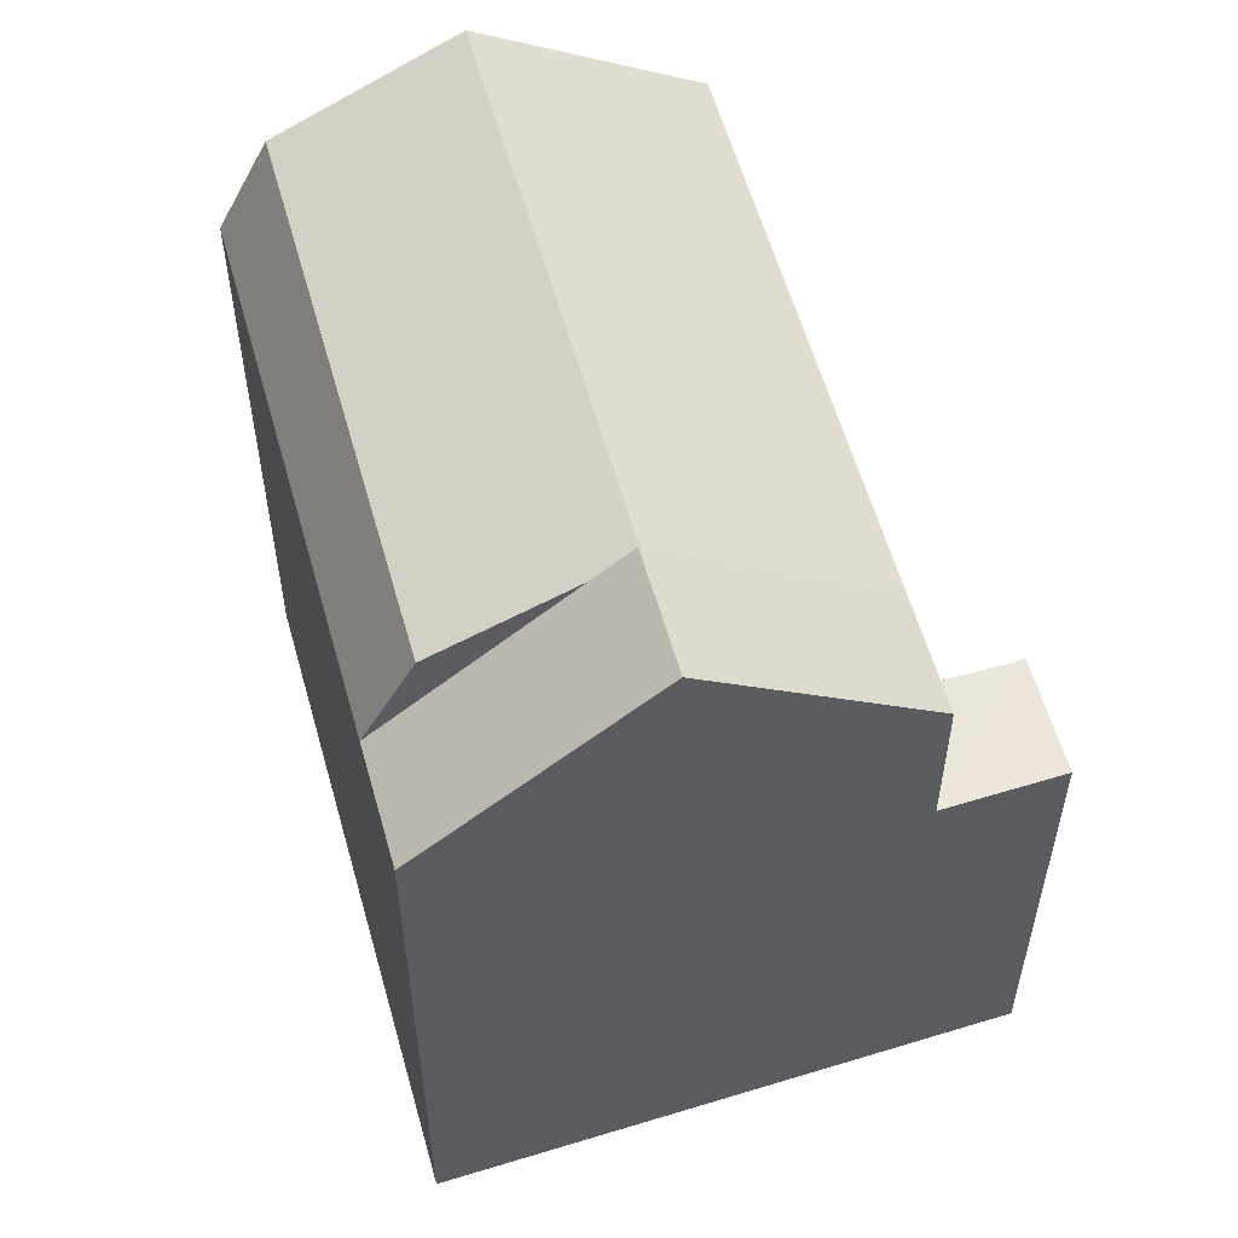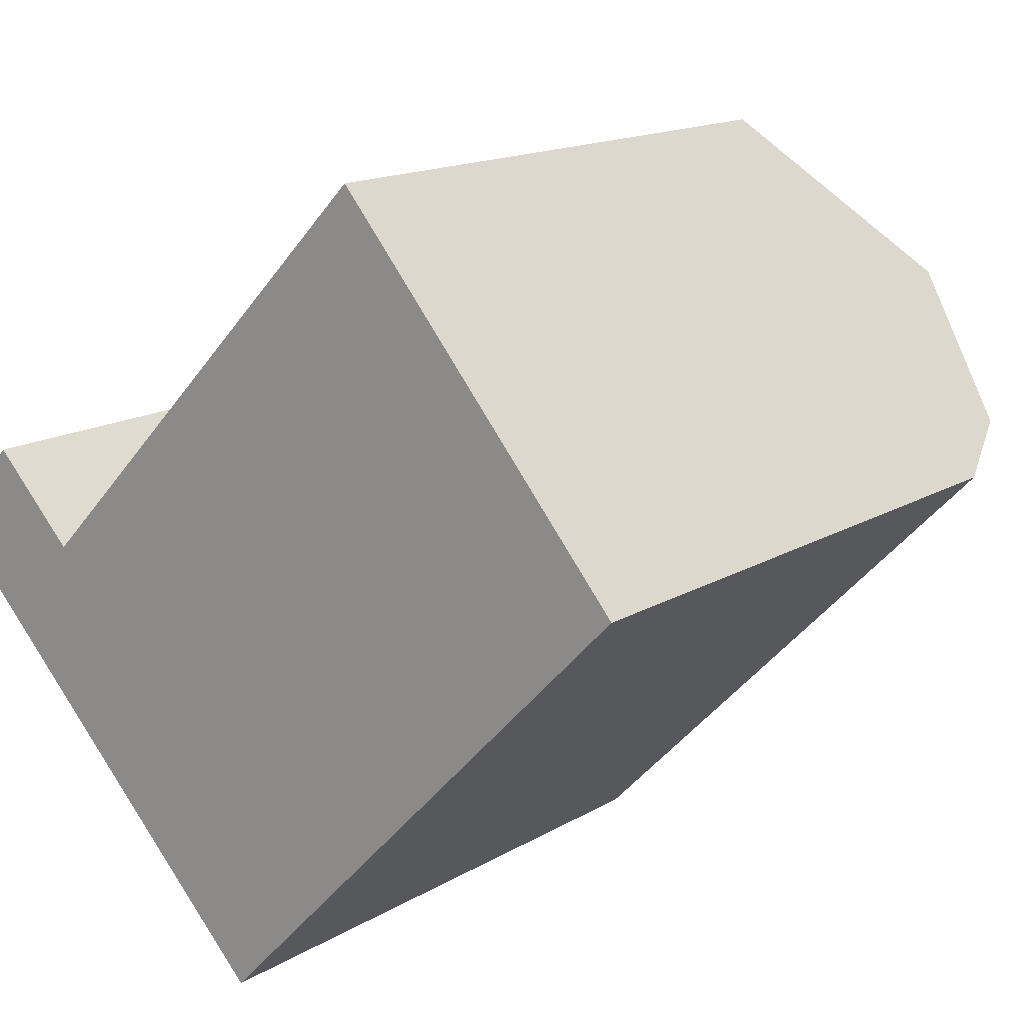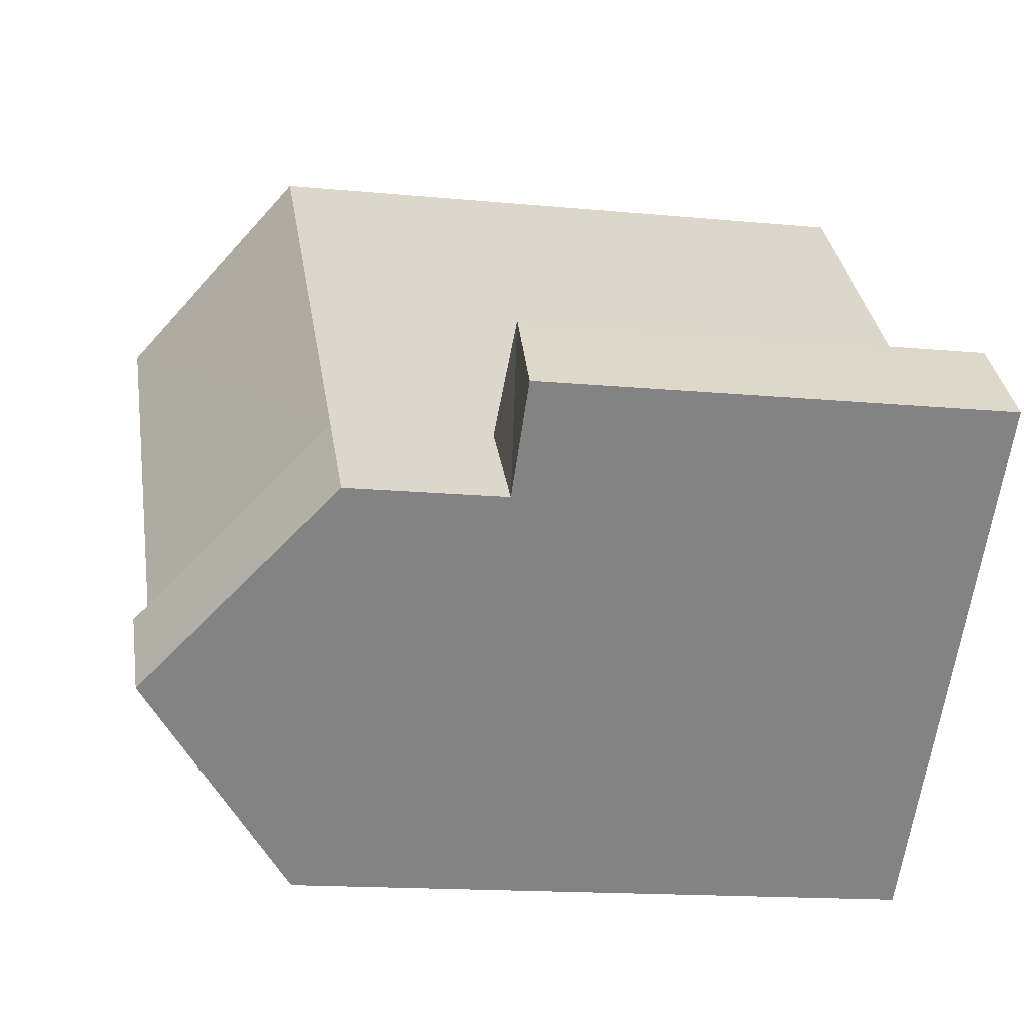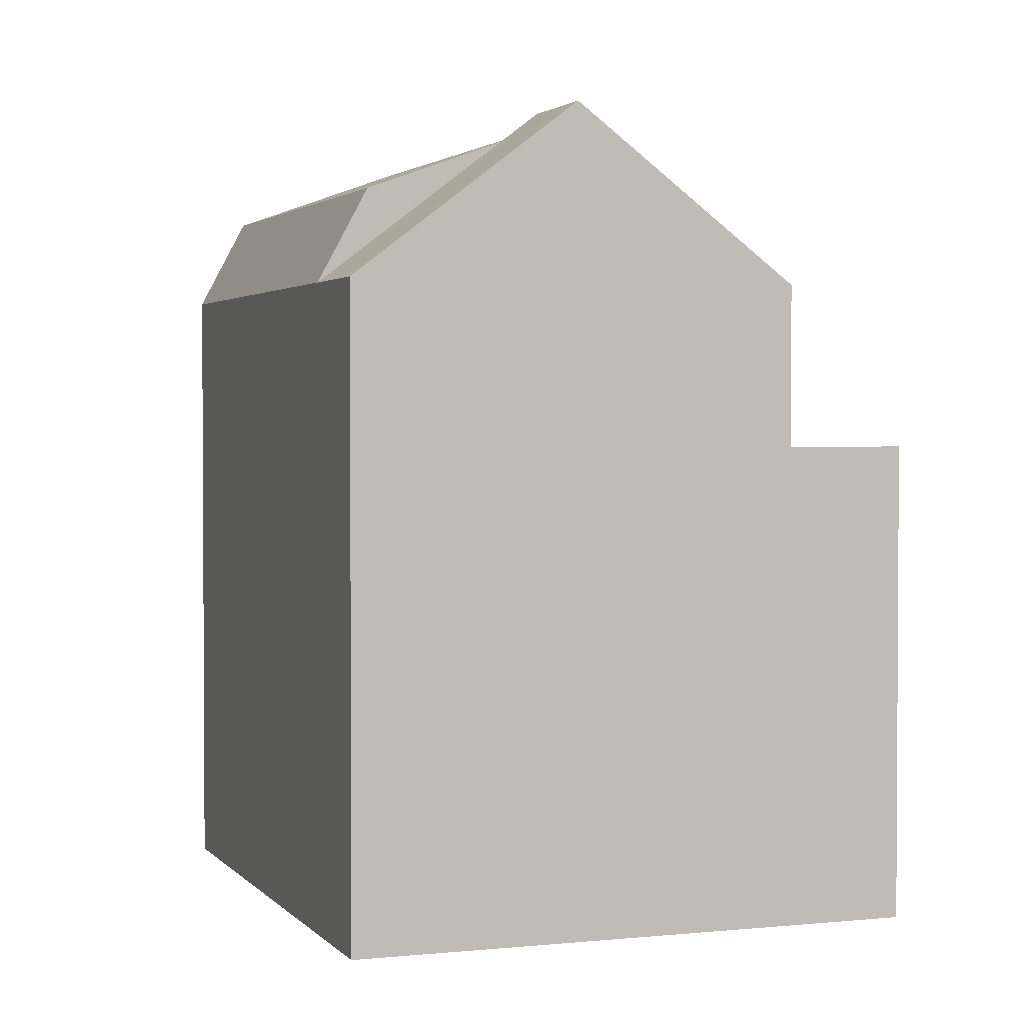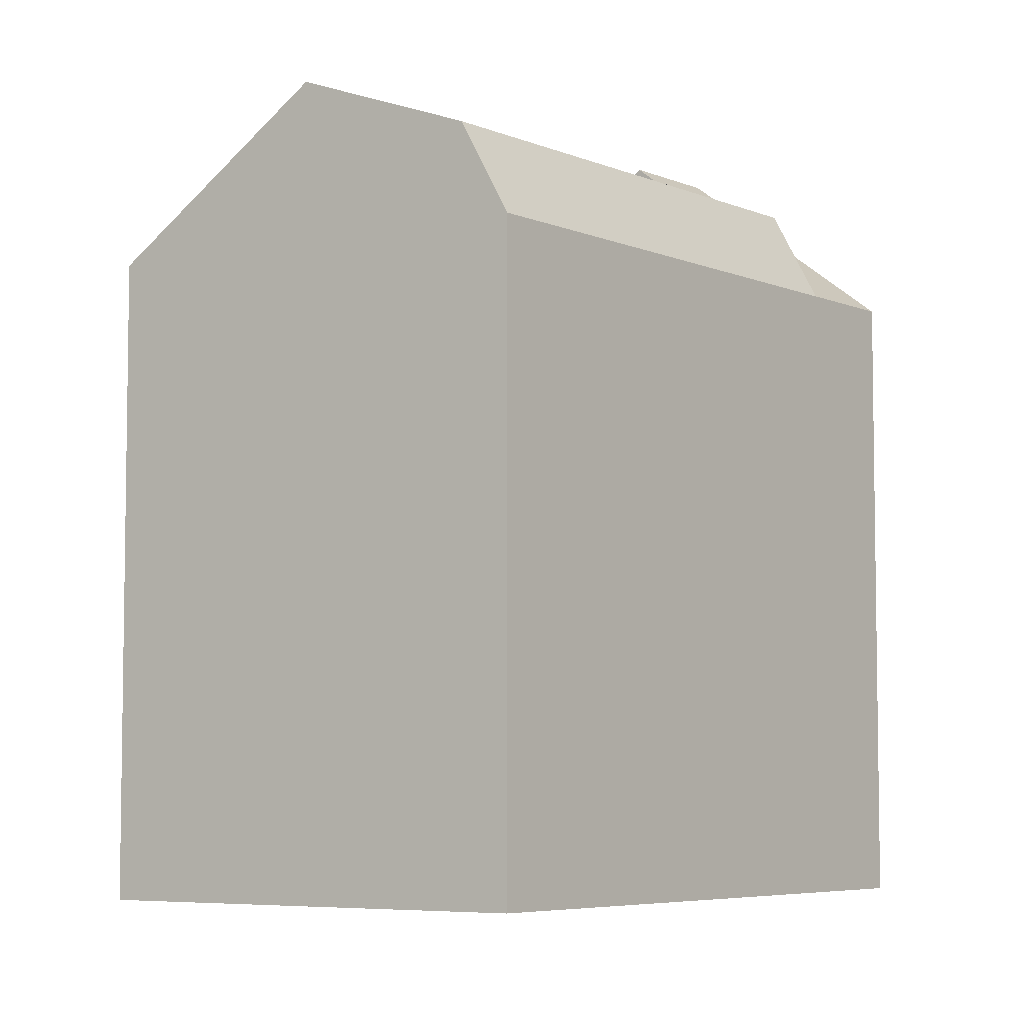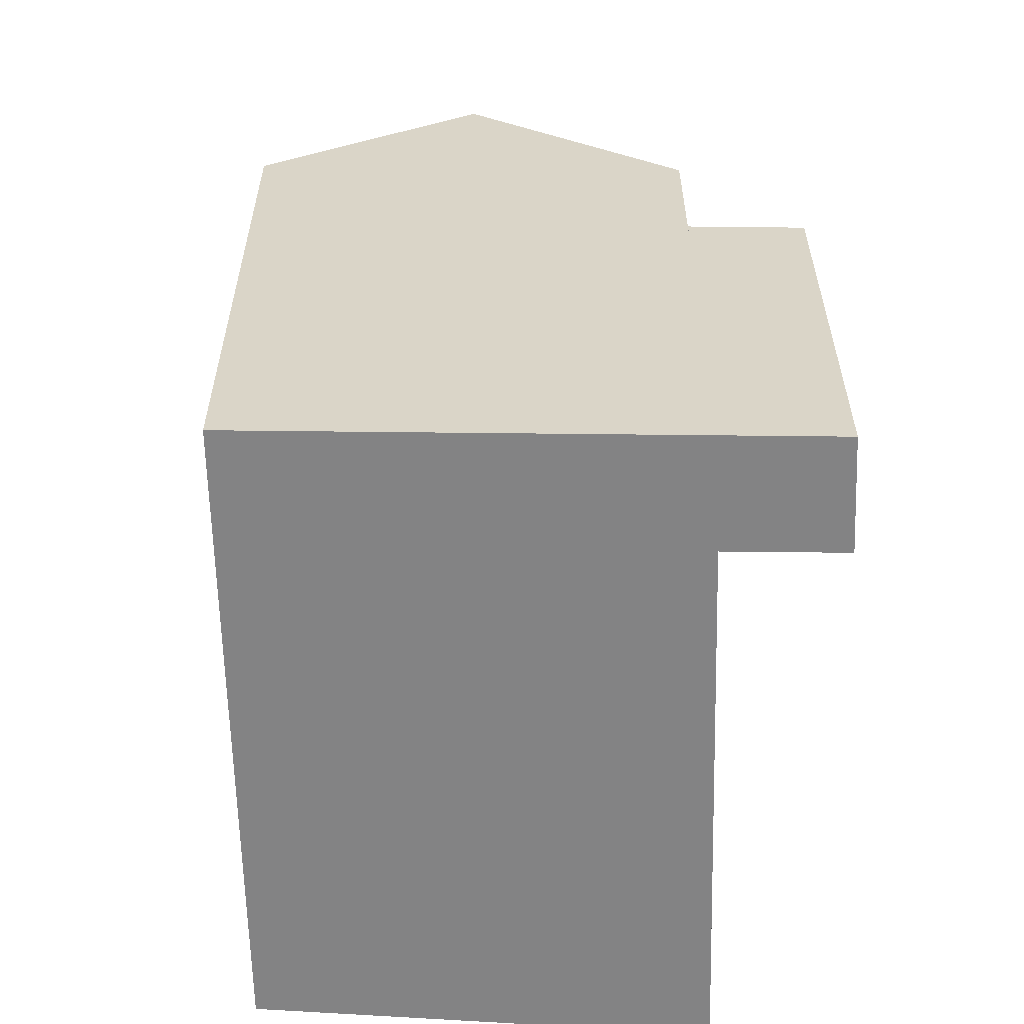
<metadata>
{"format":"obj","ext":"obj","renderer":"f3d","projection":"perspective","resolution":1024,"background":"white","views":[{"elev":58.0,"azim":-151.5,"up":"+Y"},{"elev":15.1,"azim":38.3,"up":"+Z"},{"elev":-15.0,"azim":-101.8,"up":"+Z"},{"elev":2.2,"azim":-154.7,"up":"+Y"},{"elev":-5.8,"azim":82.7,"up":"+Y"},{"elev":-61.1,"azim":-134.5,"up":"+Y"}]}
</metadata>
<code>
v  13.65 18.03 -9.389
v  9.951 22.06 -5.535
v  12.66 20.66 -8.353
v  13.65 5.749e-16 -9.389
v  24.19 18.03 1.453
v  24.19 -8.903e-17 1.454
v  15.8 -6.939e-16 11.33
v  15.8 18.03 11.33
v  23.26 20.66 2.549
v  19.9 22.49 6.498
v  4.711 5.005e-18 -0.08174
v  4.711 18.03 -0.08231
v  8.909 22.59 -4.451
v  9.105 22.49 -4.655
v  9.183 22.89 -4.736
v  2.382 13.51 -2.479
v  4.711 13.51 -0.08217
v  2.383 18.03 -2.479
v  11.33 7.217e-16 -11.79
v  2.382 1.518e-16 -2.479
v  11.33 18.03 -11.79
v  6.855 22.89 -7.133
v  2.294 13.35 2.432
v  0 0 0
v  2.294 -1.49e-16 2.433
v  0.0002883 13.51 -0.000428
g defaultobject
f 1 2 3
f 4 5 6
f 5 4 1
f 5 7 6
f 7 5 8
f 8 5 9
f 8 9 10
f 8 11 7
f 11 8 12
f 13 14 12
f 15 2 13
f 12 16 17
f 16 12 18
f 18 19 20
f 19 18 21
f 21 18 22
f 19 1 4
f 1 19 21
f 23 24 25
f 24 23 26
f 26 20 24
f 20 26 16
f 11 23 25
f 23 11 17
f 6 11 4
f 11 6 7
f 20 4 11
f 4 20 19
f 24 11 25
f 11 24 20
f 5 3 9
f 3 5 1
f 9 14 10
f 14 9 3
f 10 12 8
f 12 10 14
f 18 15 22
f 15 18 12
f 22 1 21
f 1 22 15
f 23 16 26
f 16 23 17

</code>
